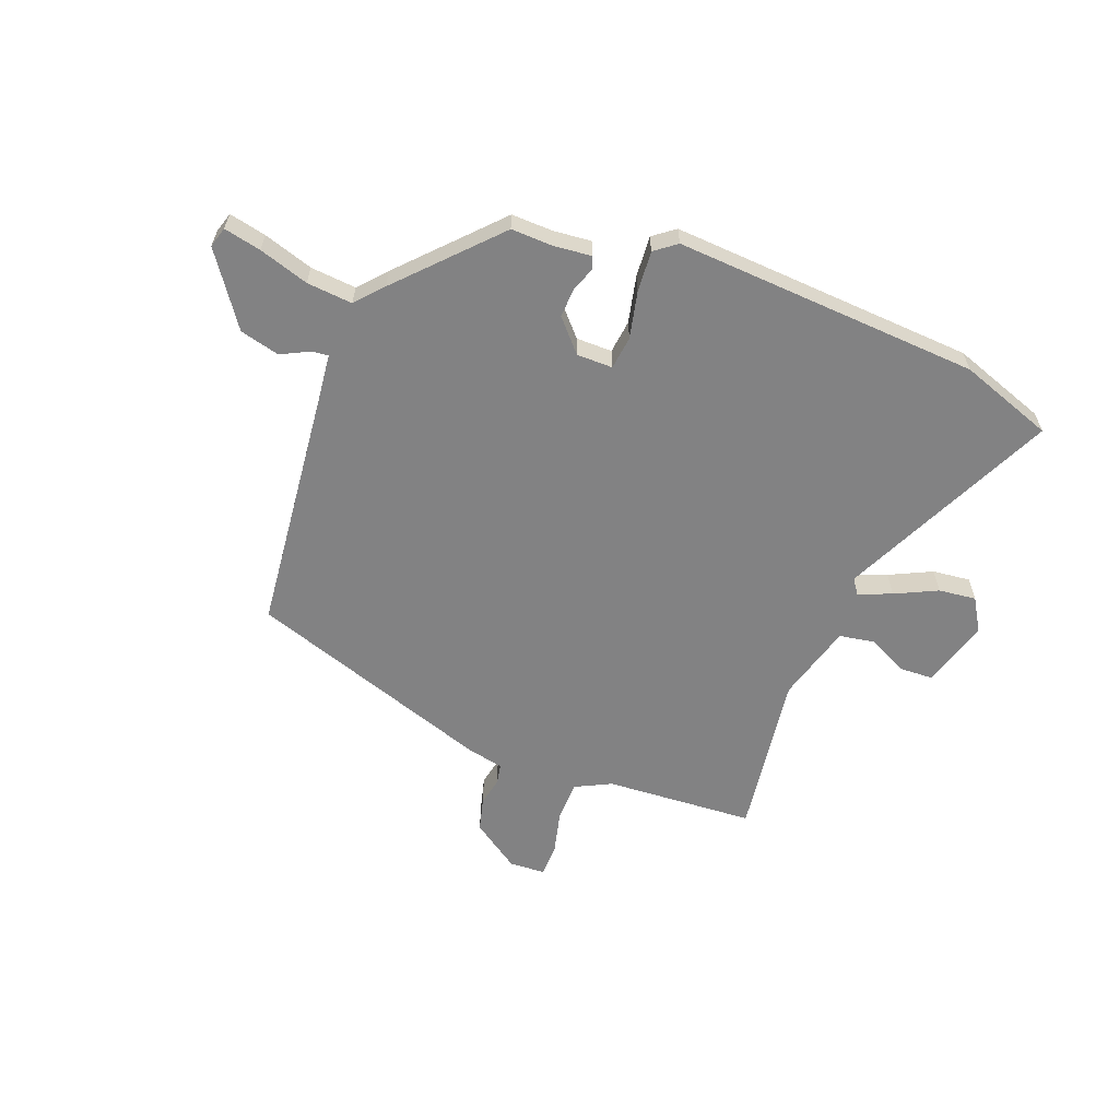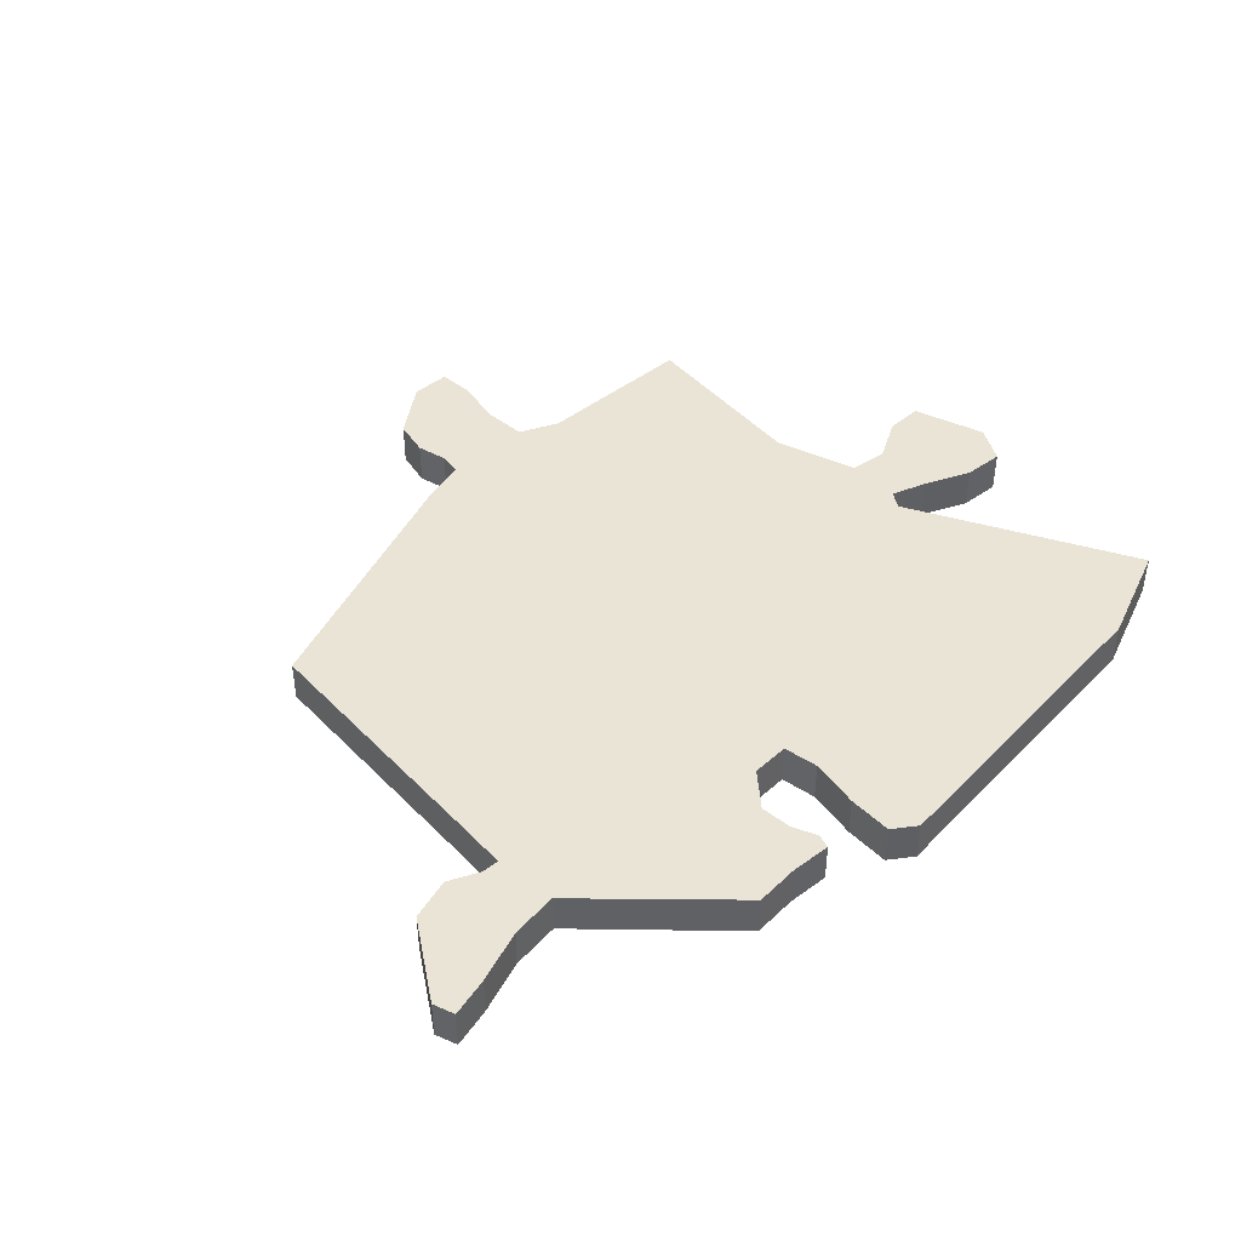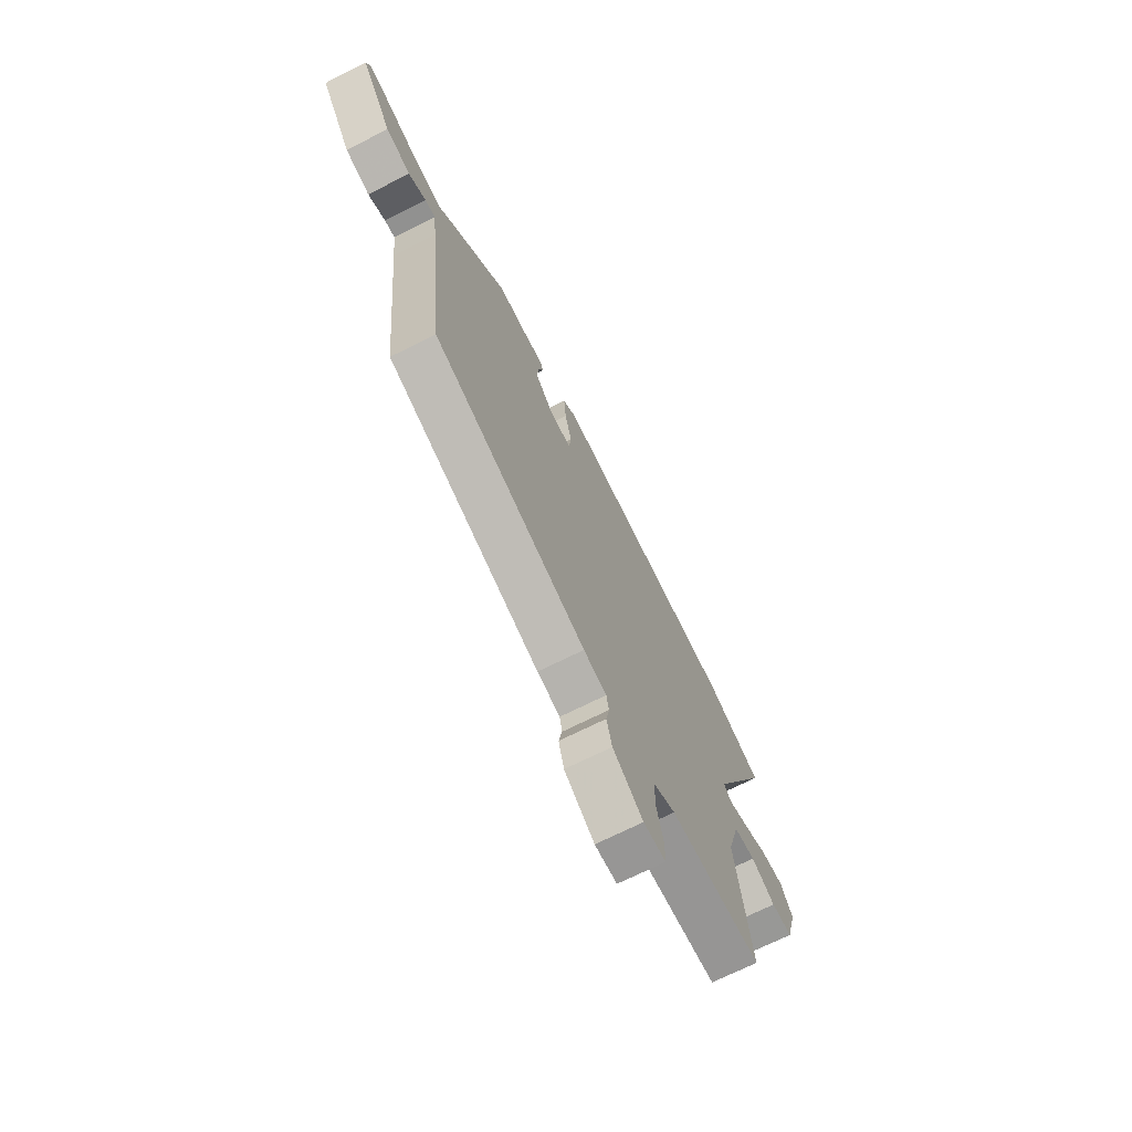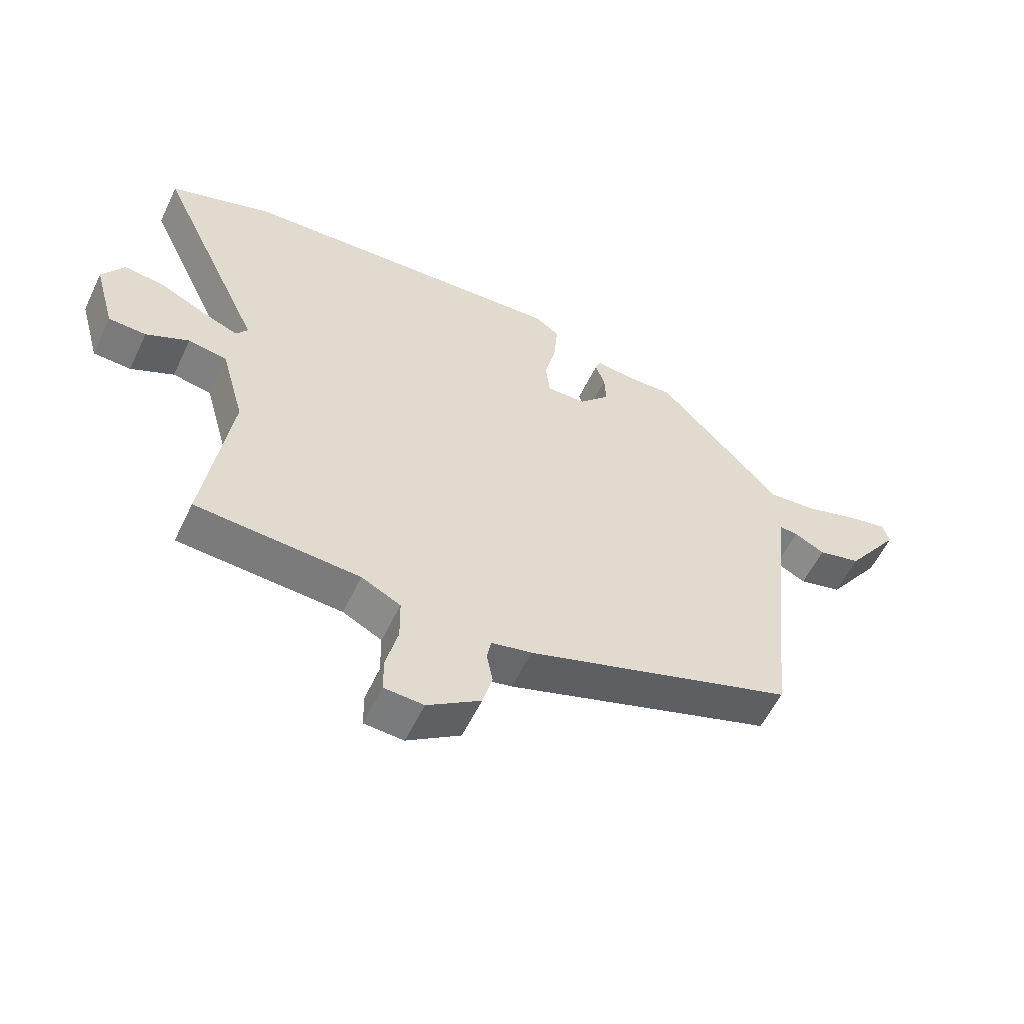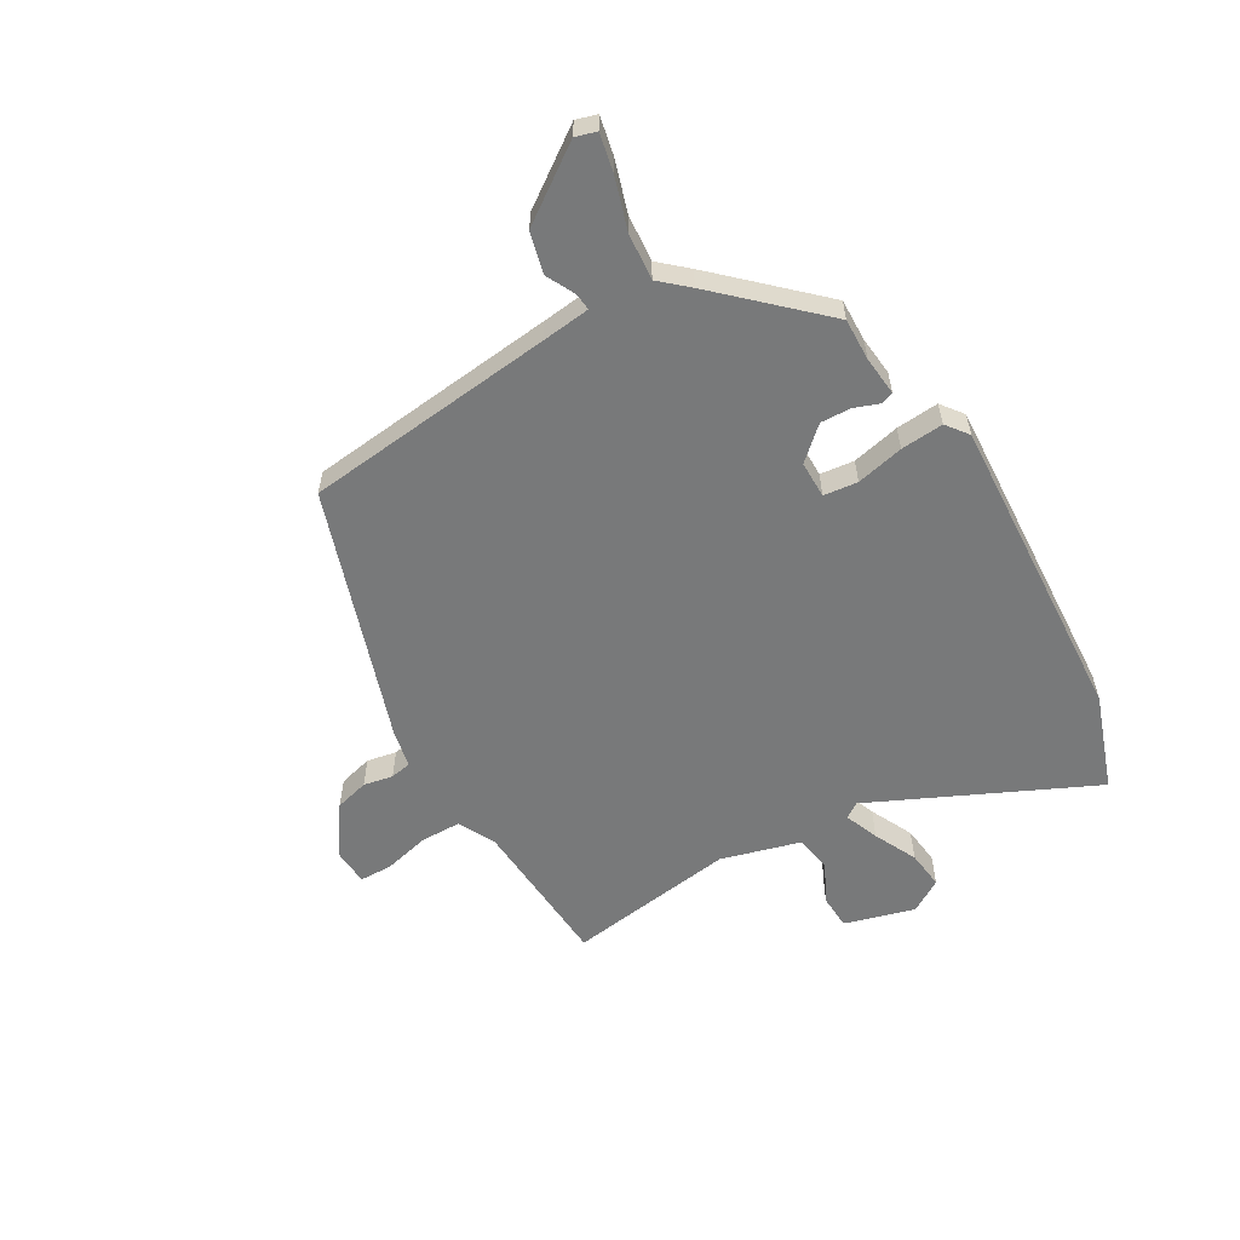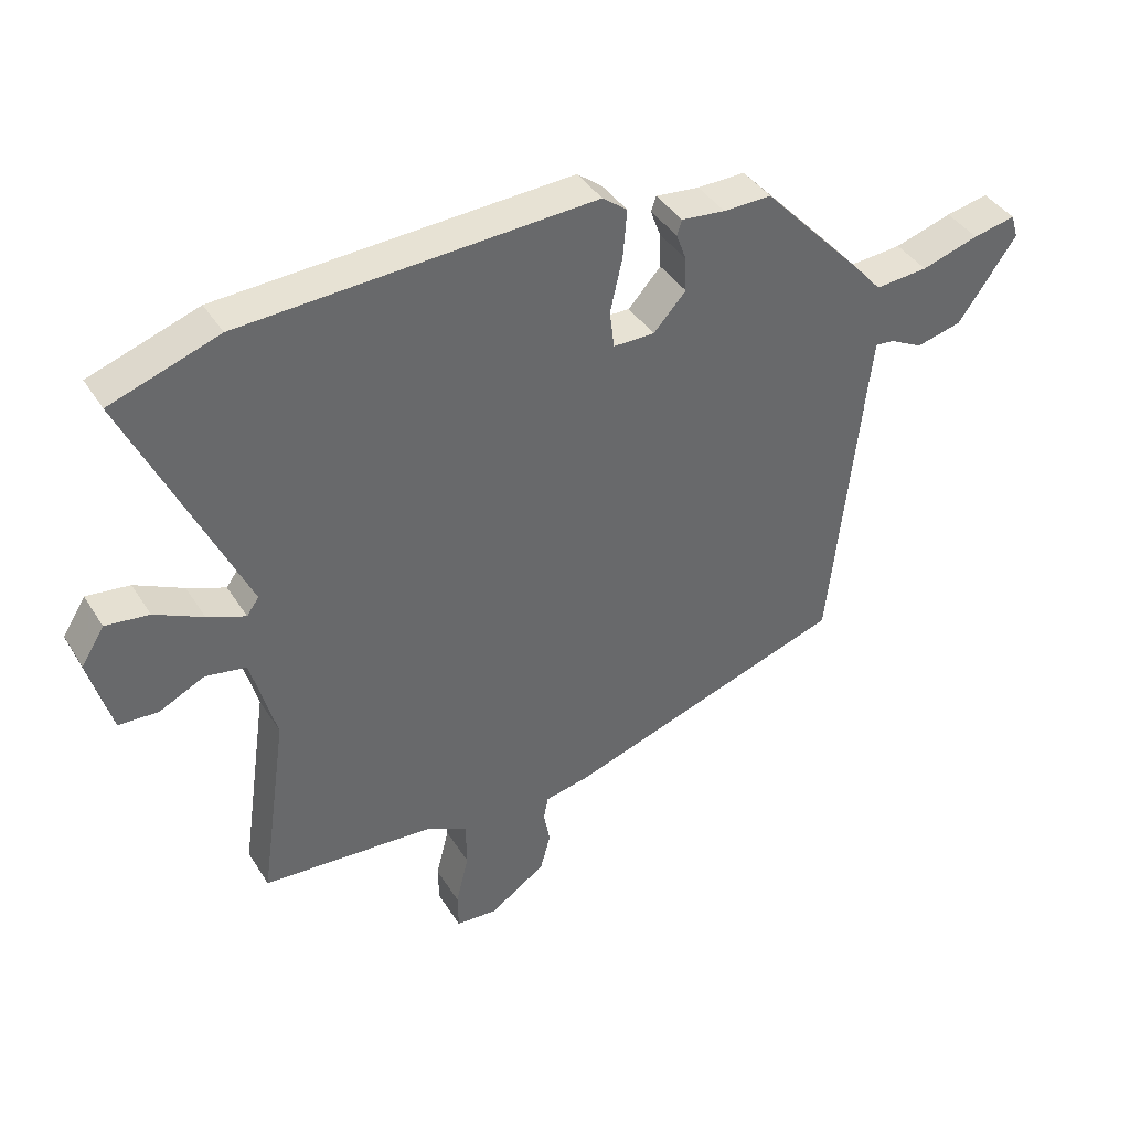
<metadata>
{"format":"obj","ext":"obj","renderer":"f3d","projection":"perspective","resolution":1024,"background":"white","views":[{"elev":-60.8,"azim":-21.2,"up":"+Y"},{"elev":43.7,"azim":-46.4,"up":"+Y"},{"elev":-70.8,"azim":-63.4,"up":"+Z"},{"elev":-57.2,"azim":154.5,"up":"+Z"},{"elev":-57.7,"azim":-59.8,"up":"+Y"},{"elev":40.0,"azim":150.9,"up":"+Z"}]}
</metadata>
<code>
v 0.499 0.07 -0.498
v 0.228 0.07 -0.516
v 0.163 0.07 -0.549
v 0.162 0.07 -0.621
v 0.182 0.07 -0.702
v 0.181 0.07 -0.76
v 0.116 0.07 -0.764
v 0.028 0.07 -0.704
v 0.012 0.07 -0.644
v 0.022 0.07 -0.592
v 0.015 0.07 -0.555
v -0.052 0.07 -0.541
v -0.497 0.07 -0.393
v -0.545 0.07 0.049
v -0.555 0.07 0.135
v -0.585 0.07 0.132
v -0.636 0.07 0.106
v -0.708 0.07 0.124
v -0.799 0.07 0.253
v -0.788 0.07 0.29
v -0.721 0.07 0.276
v -0.631 0.07 0.248
v -0.548 0.07 0.241
v -0.505 0.07 0.29
v -0.345 0.07 0.461
v -0.27 0.07 0.459
v -0.201 0.07 0.466
v -0.193 0.07 0.443
v -0.209 0.07 0.4
v -0.211 0.07 0.346
v -0.16 0.07 0.29
v -0.095 0.07 0.29
v -0.088 0.07 0.35
v -0.107 0.07 0.434
v -0.113 0.07 0.509
v -0.074 0.07 0.539
v 0.478 0.07 0.508
v 0.648 0.07 0.449
v 0.468 0.07 0.061
v 0.487 0.07 0.034
v 0.547 0.07 0.058
v 0.623 0.07 0.095
v 0.691 0.07 0.103
v 0.727 0.07 0.045
v 0.692 0.07 -0.079
v 0.63 0.07 -0.082
v 0.559 0.07 -0.047
v 0.495 0.07 -0.058
v 0.456 0.07 -0.199
v 0.499 0 -0.498
v 0.228 0 -0.516
v 0.163 0 -0.549
v 0.162 0 -0.621
v 0.182 0 -0.702
v 0.181 0 -0.76
v 0.116 0 -0.764
v 0.028 0 -0.704
v 0.012 0 -0.644
v 0.022 0 -0.592
v 0.015 0 -0.555
v -0.052 0 -0.541
v -0.497 0 -0.393
v -0.545 0 0.049
v -0.555 0 0.135
v -0.585 0 0.132
v -0.636 0 0.106
v -0.708 0 0.124
v -0.799 0 0.253
v -0.788 0 0.29
v -0.721 0 0.276
v -0.631 0 0.248
v -0.548 0 0.241
v -0.505 0 0.29
v -0.345 0 0.461
v -0.27 0 0.459
v -0.201 0 0.466
v -0.193 0 0.443
v -0.209 0 0.4
v -0.211 0 0.346
v -0.16 0 0.29
v -0.095 0 0.29
v -0.088 0 0.35
v -0.107 0 0.434
v -0.113 0 0.509
v -0.074 0 0.539
v 0.478 0 0.508
v 0.648 0 0.449
v 0.468 0 0.061
v 0.487 0 0.034
v 0.547 0 0.058
v 0.623 0 0.095
v 0.691 0 0.103
v 0.727 0 0.045
v 0.692 0 -0.079
v 0.63 0 -0.082
v 0.559 0 -0.047
v 0.495 0 -0.058
v 0.456 0 -0.199
f 45 46 47
f 44 45 47
f 43 44 47
f 42 43 47
f 41 42 47
f 40 41 47 48
f 39 40 48 49
f 37 38 39
f 36 37 39
f 35 36 39
f 34 35 39
f 33 34 39
f 32 33 39 49
f 26 27 28 29
f 26 29 30
f 25 26 30
f 24 25 30
f 23 24 30
f 20 21 22
f 19 20 22
f 18 19 22
f 17 18 22
f 16 17 22
f 15 16 22 23
f 23 30 31
f 15 23 31
f 14 15 31
f 31 32 49
f 14 31 49
f 13 14 49
f 12 13 49
f 11 12 49
f 8 9 10
f 7 8 10
f 6 7 10
f 5 6 10
f 4 5 10
f 49 1 2
f 49 2 3
f 11 49 3
f 3 4 10 11
f 96 95 94
f 96 94 93
f 96 93 92
f 96 92 91
f 96 91 90
f 97 96 90 89
f 98 97 89 88
f 88 87 86
f 88 86 85
f 88 85 84
f 88 84 83
f 88 83 82
f 98 88 82 81
f 78 77 76 75
f 79 78 75
f 79 75 74
f 79 74 73
f 79 73 72
f 71 70 69
f 71 69 68
f 71 68 67
f 71 67 66
f 71 66 65
f 72 71 65 64
f 80 79 72
f 80 72 64
f 80 64 63
f 98 81 80
f 98 80 63
f 98 63 62
f 98 62 61
f 98 61 60
f 59 58 57
f 59 57 56
f 59 56 55
f 59 55 54
f 59 54 53
f 51 50 98
f 52 51 98
f 52 98 60
f 60 59 53 52
f 1 50 51 2
f 2 51 52 3
f 3 52 53 4
f 4 53 54 5
f 5 54 55 6
f 6 55 56 7
f 7 56 57 8
f 8 57 58 9
f 9 58 59 10
f 10 59 60 11
f 11 60 61 12
f 12 61 62 13
f 13 62 63 14
f 14 63 64 15
f 15 64 65 16
f 16 65 66 17
f 17 66 67 18
f 18 67 68 19
f 19 68 69 20
f 20 69 70 21
f 21 70 71 22
f 22 71 72 23
f 23 72 73 24
f 24 73 74 25
f 25 74 75 26
f 26 75 76 27
f 27 76 77 28
f 28 77 78 29
f 29 78 79 30
f 30 79 80 31
f 31 80 81 32
f 32 81 82 33
f 33 82 83 34
f 34 83 84 35
f 35 84 85 36
f 36 85 86 37
f 37 86 87 38
f 38 87 88 39
f 39 88 89 40
f 40 89 90 41
f 41 90 91 42
f 42 91 92 43
f 43 92 93 44
f 44 93 94 45
f 45 94 95 46
f 46 95 96 47
f 47 96 97 48
f 48 97 98 49
f 49 98 50 1

</code>
